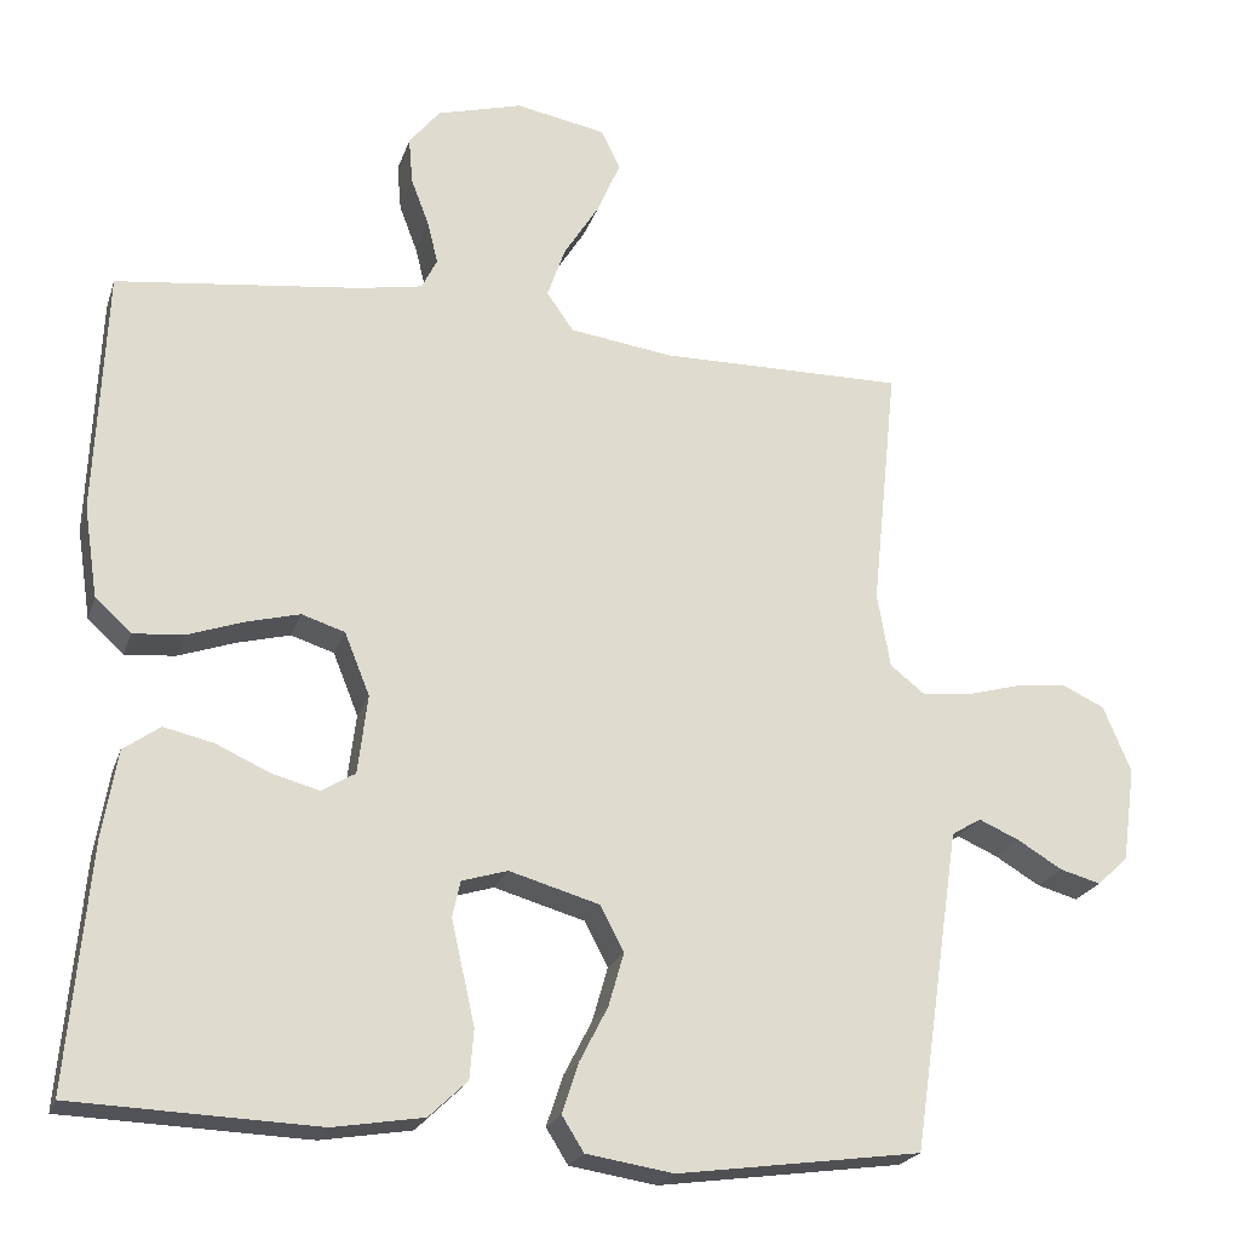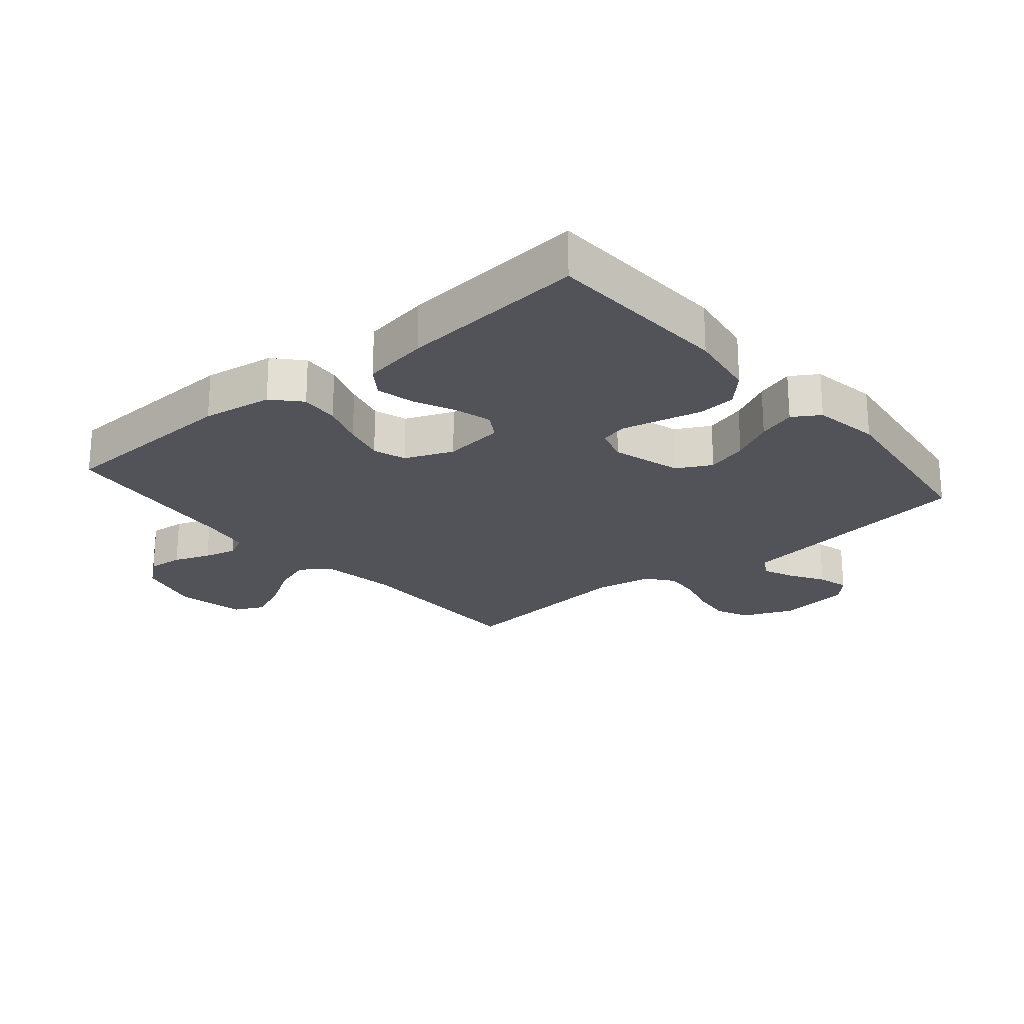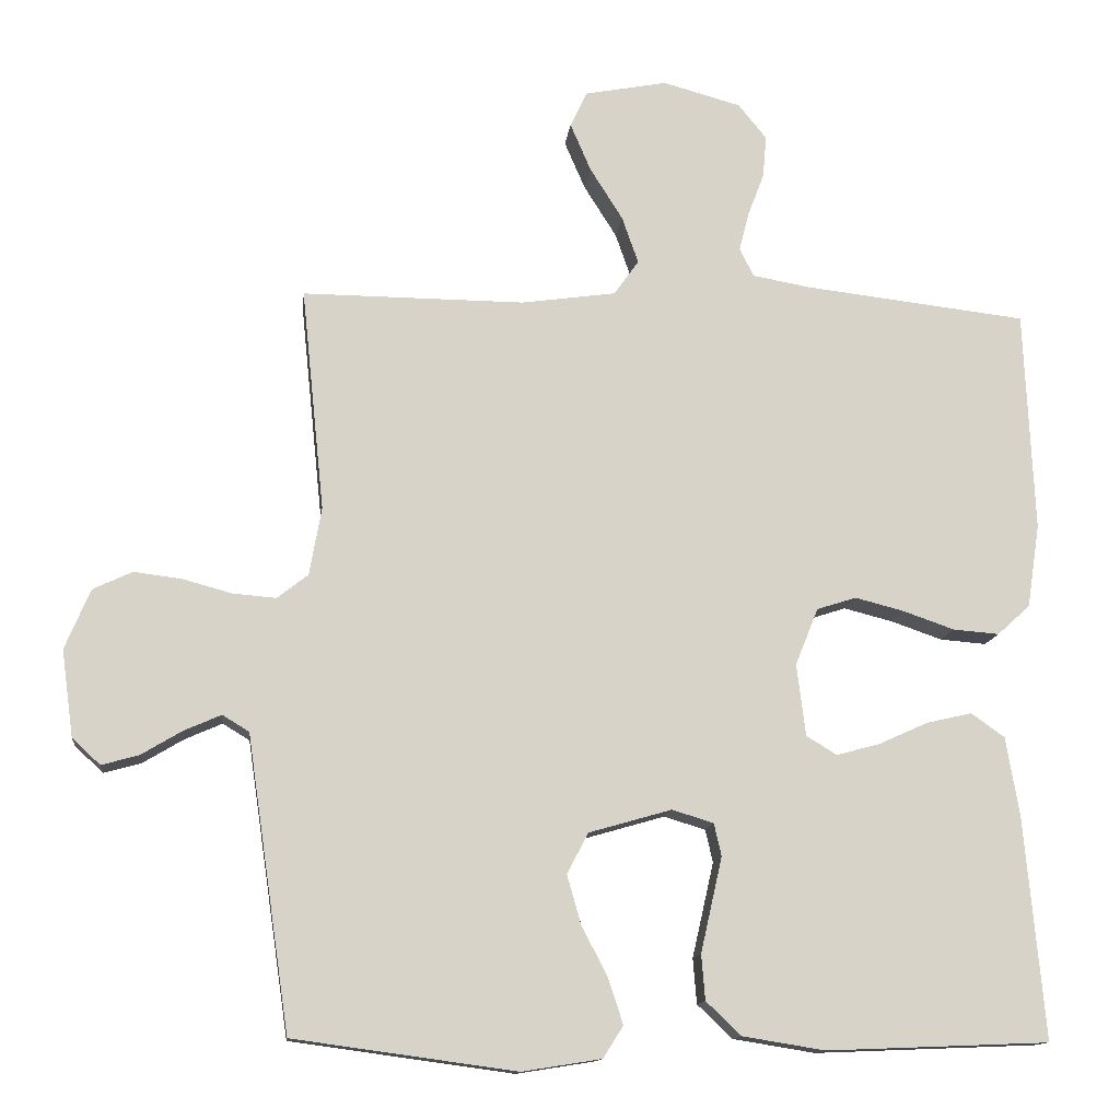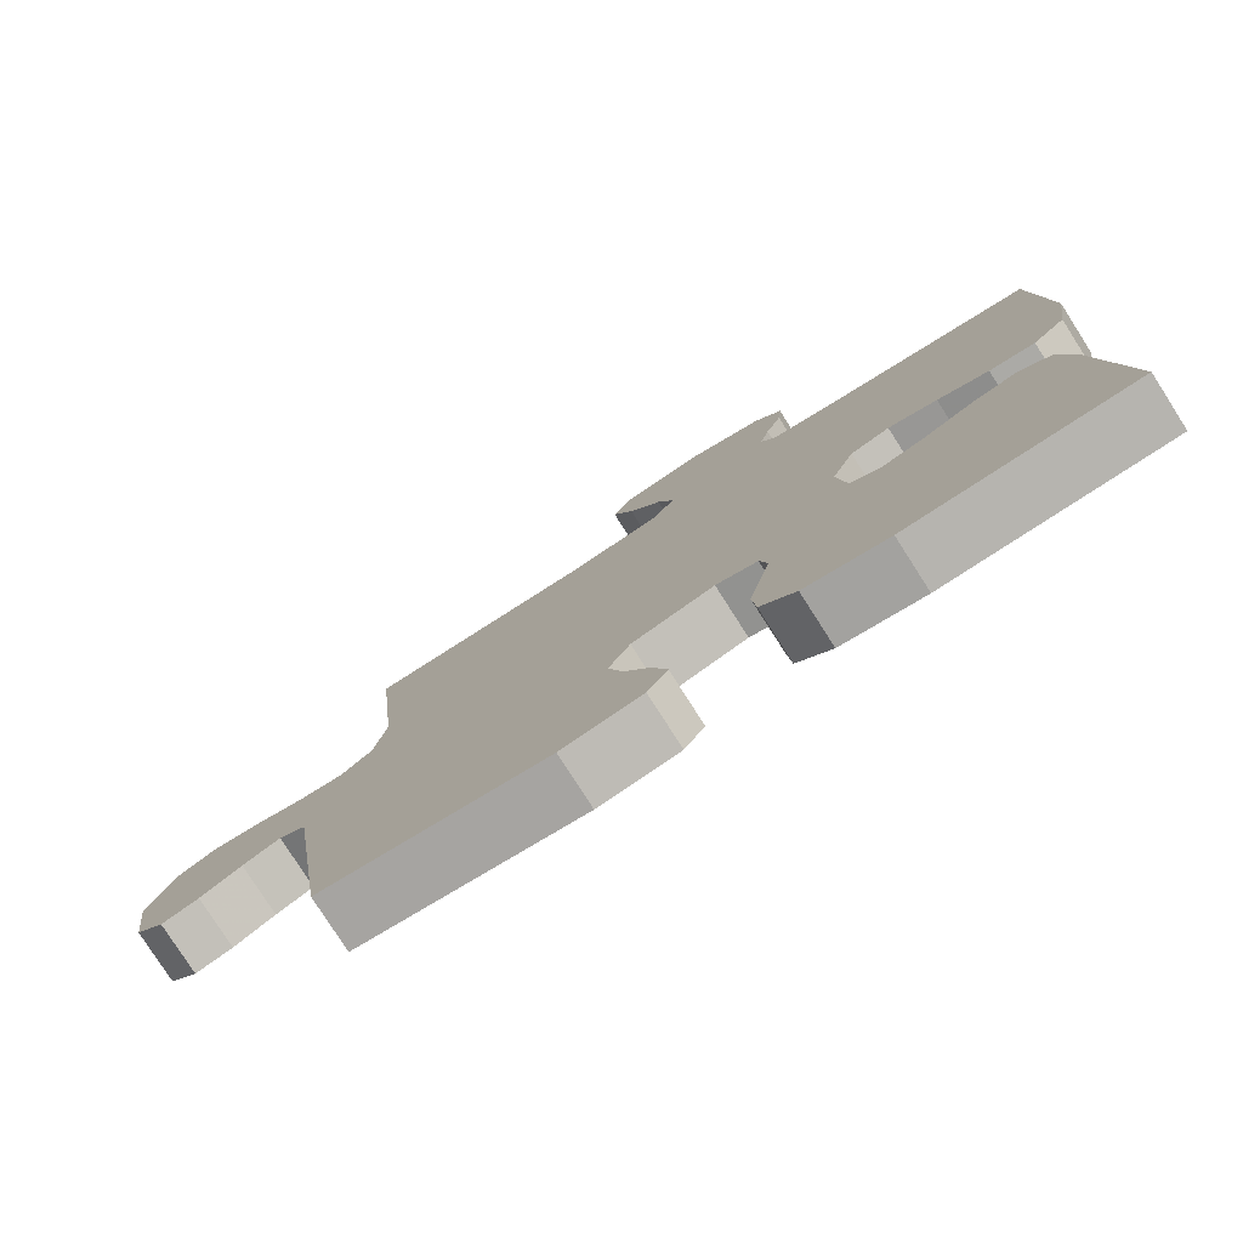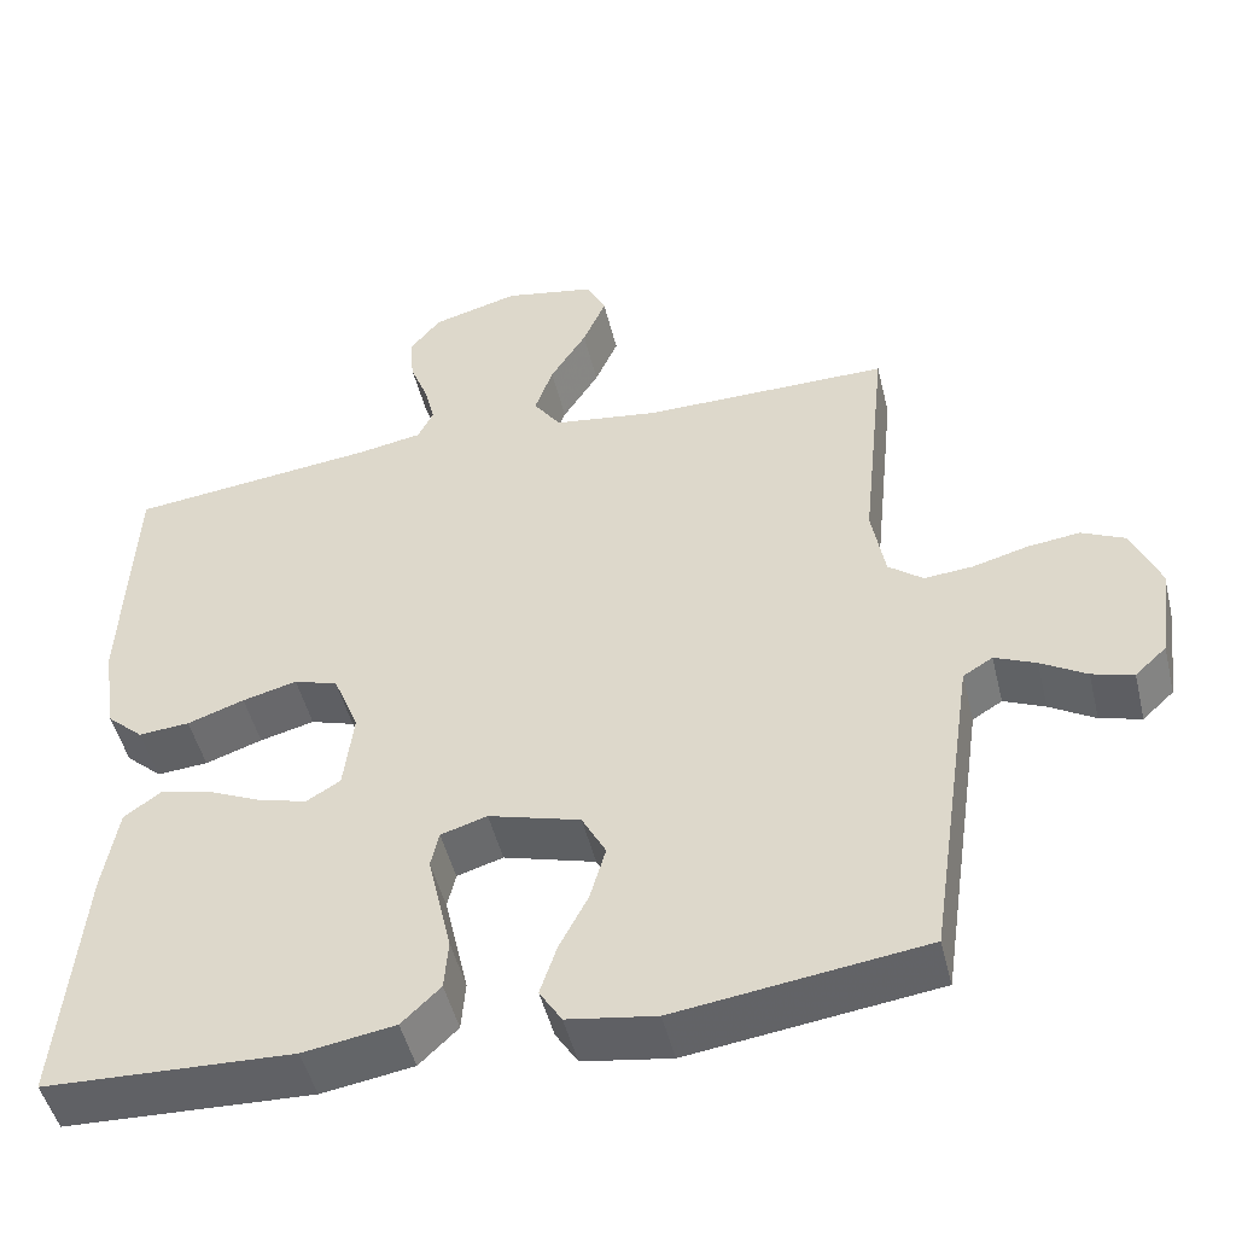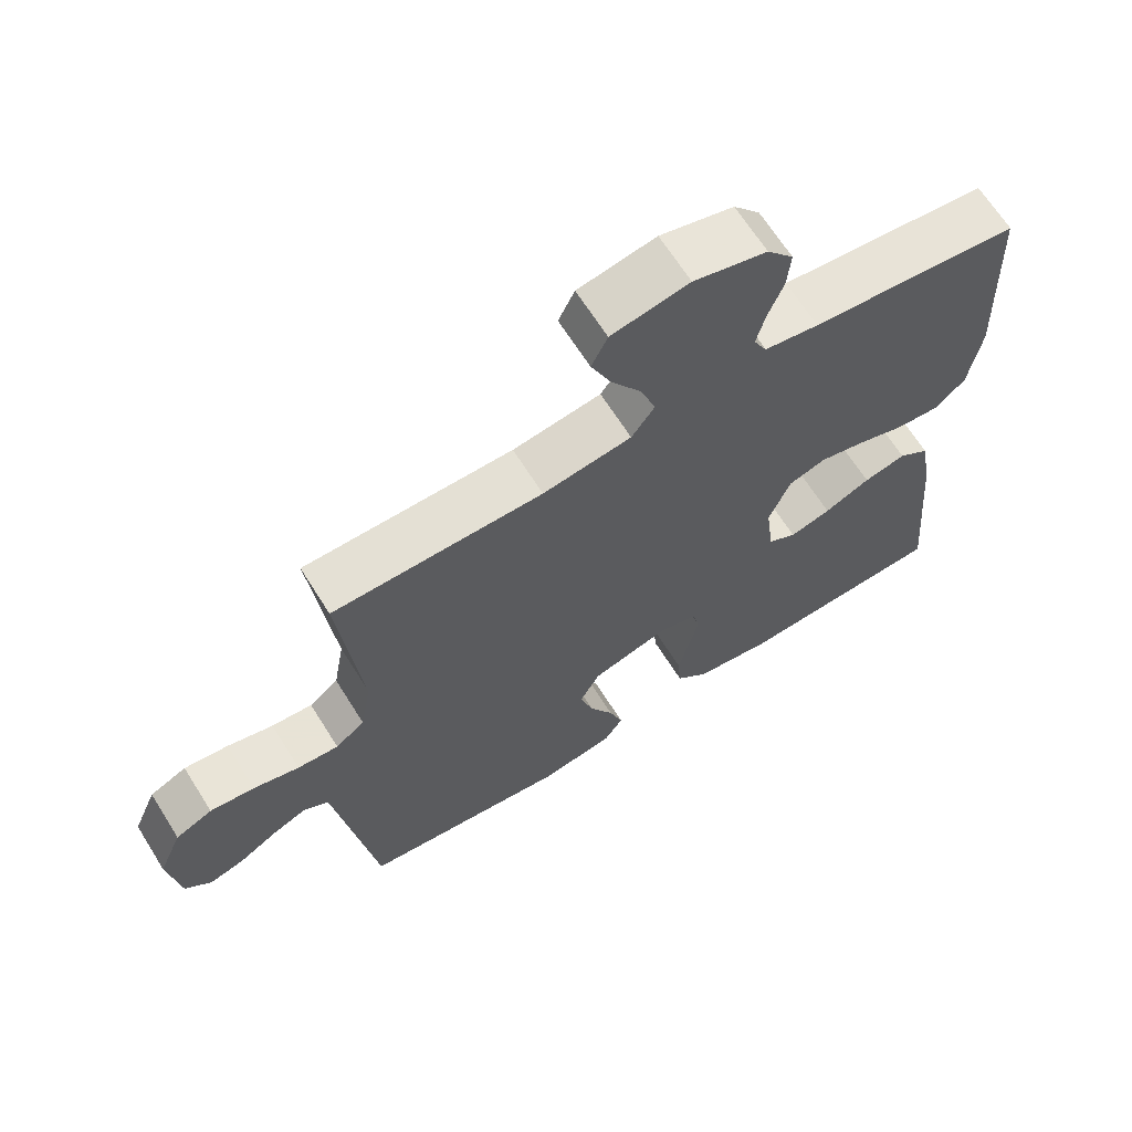
<metadata>
{"format":"obj","ext":"obj","renderer":"f3d","projection":"perspective","resolution":1024,"background":"white","views":[{"elev":-21.9,"azim":164.0,"up":"+Z"},{"elev":-22.6,"azim":130.2,"up":"+Y"},{"elev":-13.0,"azim":-6.3,"up":"+Z"},{"elev":-79.0,"azim":32.6,"up":"+Z"},{"elev":-48.7,"azim":-166.4,"up":"+Z"},{"elev":66.3,"azim":-32.1,"up":"+Z"}]}
</metadata>
<code>
v -0.5 0.07 0.5
v -0.2 0.07 0.498
v -0.073 0.07 0.516
v -0.04 0.07 0.563
v -0.062 0.07 0.626
v -0.106 0.07 0.696
v -0.134 0.07 0.761
v -0.111 0.07 0.809
v 0 0.07 0.83
v 0.105 0.07 0.801
v 0.143 0.07 0.754
v 0.138 0.07 0.697
v 0.116 0.07 0.639
v 0.103 0.07 0.587
v 0.122 0.07 0.549
v 0.2 0.07 0.535
v 0.5 0.07 0.5
v 0.513 0.07 0.2
v 0.496 0.07 0.088
v 0.452 0.07 0.048
v 0.39 0.07 0.053
v 0.321 0.07 0.077
v 0.255 0.07 0.094
v 0.202 0.07 0.077
v 0.171 0.07 0
v 0.183 0.07 -0.097
v 0.224 0.07 -0.122
v 0.283 0.07 -0.106
v 0.349 0.07 -0.076
v 0.41 0.07 -0.062
v 0.455 0.07 -0.094
v 0.473 0.07 -0.2
v 0.5 0.07 -0.5
v 0.2 0.07 -0.512
v 0.089 0.07 -0.494
v 0.042 0.07 -0.449
v 0.037 0.07 -0.388
v 0.052 0.07 -0.322
v 0.066 0.07 -0.26
v 0.056 0.07 -0.216
v 0 0.07 -0.199
v -0.111 0.07 -0.231
v -0.14 0.07 -0.286
v -0.121 0.07 -0.352
v -0.086 0.07 -0.42
v -0.066 0.07 -0.481
v -0.093 0.07 -0.524
v -0.2 0.07 -0.541
v -0.5 0.07 -0.5
v -0.544 0.07 -0.2
v -0.558 0.07 -0.105
v -0.594 0.07 -0.083
v -0.644 0.07 -0.105
v -0.699 0.07 -0.138
v -0.749 0.07 -0.152
v -0.787 0.07 -0.117
v -0.803 0.07 0
v -0.769 0.07 0.081
v -0.716 0.07 0.106
v -0.652 0.07 0.098
v -0.586 0.07 0.08
v -0.527 0.07 0.075
v -0.485 0.07 0.108
v -0.469 0.07 0.2
v -0.5 0 0.5
v -0.2 0 0.498
v -0.073 0 0.516
v -0.04 0 0.563
v -0.062 0 0.626
v -0.106 0 0.696
v -0.134 0 0.761
v -0.111 0 0.809
v 0 0 0.83
v 0.105 0 0.801
v 0.143 0 0.754
v 0.138 0 0.697
v 0.116 0 0.639
v 0.103 0 0.587
v 0.122 0 0.549
v 0.2 0 0.535
v 0.5 0 0.5
v 0.513 0 0.2
v 0.496 0 0.088
v 0.452 0 0.048
v 0.39 0 0.053
v 0.321 0 0.077
v 0.255 0 0.094
v 0.202 0 0.077
v 0.171 0 0
v 0.183 0 -0.097
v 0.224 0 -0.122
v 0.283 0 -0.106
v 0.349 0 -0.076
v 0.41 0 -0.062
v 0.455 0 -0.094
v 0.473 0 -0.2
v 0.5 0 -0.5
v 0.2 0 -0.512
v 0.089 0 -0.494
v 0.042 0 -0.449
v 0.037 0 -0.388
v 0.052 0 -0.322
v 0.066 0 -0.26
v 0.056 0 -0.216
v 0 0 -0.199
v -0.111 0 -0.231
v -0.14 0 -0.286
v -0.121 0 -0.352
v -0.086 0 -0.42
v -0.066 0 -0.481
v -0.093 0 -0.524
v -0.2 0 -0.541
v -0.5 0 -0.5
v -0.544 0 -0.2
v -0.558 0 -0.105
v -0.594 0 -0.083
v -0.644 0 -0.105
v -0.699 0 -0.138
v -0.749 0 -0.152
v -0.787 0 -0.117
v -0.803 0 0
v -0.769 0 0.081
v -0.716 0 0.106
v -0.652 0 0.098
v -0.586 0 0.08
v -0.527 0 0.075
v -0.485 0 0.108
v -0.469 0 0.2
f 58 59 60 61
f 58 61 62
f 57 58 62
f 56 57 62
f 53 54 55 56
f 52 53 56 62
f 51 52 62 63
f 47 48 49 50
f 47 50 51 63
f 44 45 46 47
f 43 44 47 63
f 35 36 37 38
f 35 38 39
f 34 35 39
f 33 34 39 40
f 31 32 33 40
f 28 29 30 31
f 27 28 31 40
f 19 20 21 22
f 19 22 23
f 16 17 18 19
f 15 16 19 23
f 14 15 23 24
f 10 11 12 13
f 10 13 14
f 9 10 14
f 5 6 7 8
f 4 5 8 9
f 64 1 2
f 64 2 3
f 42 43 63 64
f 41 42 64 3
f 26 27 40 41
f 25 26 41 3
f 24 25 3 4
f 4 9 14 24
f 125 124 123 122
f 126 125 122
f 126 122 121
f 126 121 120
f 120 119 118 117
f 126 120 117 116
f 127 126 116 115
f 114 113 112 111
f 127 115 114 111
f 111 110 109 108
f 127 111 108 107
f 102 101 100 99
f 103 102 99
f 103 99 98
f 104 103 98 97
f 104 97 96 95
f 95 94 93 92
f 104 95 92 91
f 86 85 84 83
f 87 86 83
f 83 82 81 80
f 87 83 80 79
f 88 87 79 78
f 77 76 75 74
f 78 77 74
f 78 74 73
f 72 71 70 69
f 73 72 69 68
f 66 65 128
f 67 66 128
f 128 127 107 106
f 67 128 106 105
f 105 104 91 90
f 67 105 90 89
f 68 67 89 88
f 88 78 73 68
f 1 65 66 2
f 2 66 67 3
f 3 67 68 4
f 4 68 69 5
f 5 69 70 6
f 6 70 71 7
f 7 71 72 8
f 8 72 73 9
f 9 73 74 10
f 10 74 75 11
f 11 75 76 12
f 12 76 77 13
f 13 77 78 14
f 14 78 79 15
f 15 79 80 16
f 16 80 81 17
f 17 81 82 18
f 18 82 83 19
f 19 83 84 20
f 20 84 85 21
f 21 85 86 22
f 22 86 87 23
f 23 87 88 24
f 24 88 89 25
f 25 89 90 26
f 26 90 91 27
f 27 91 92 28
f 28 92 93 29
f 29 93 94 30
f 30 94 95 31
f 31 95 96 32
f 32 96 97 33
f 33 97 98 34
f 34 98 99 35
f 35 99 100 36
f 36 100 101 37
f 37 101 102 38
f 38 102 103 39
f 39 103 104 40
f 40 104 105 41
f 41 105 106 42
f 42 106 107 43
f 43 107 108 44
f 44 108 109 45
f 45 109 110 46
f 46 110 111 47
f 47 111 112 48
f 48 112 113 49
f 49 113 114 50
f 50 114 115 51
f 51 115 116 52
f 52 116 117 53
f 53 117 118 54
f 54 118 119 55
f 55 119 120 56
f 56 120 121 57
f 57 121 122 58
f 58 122 123 59
f 59 123 124 60
f 60 124 125 61
f 61 125 126 62
f 62 126 127 63
f 63 127 128 64
f 64 128 65 1

</code>
